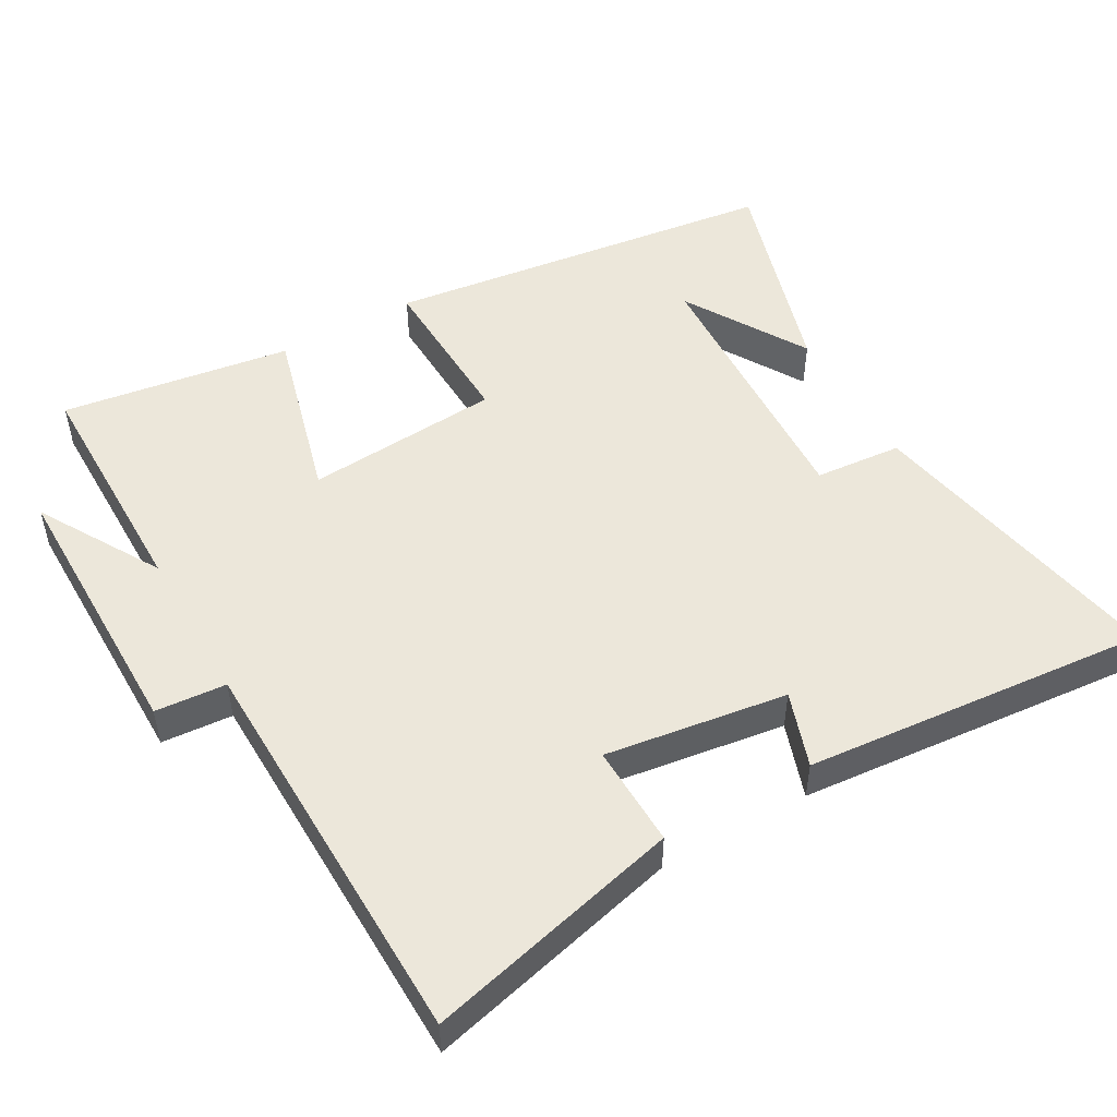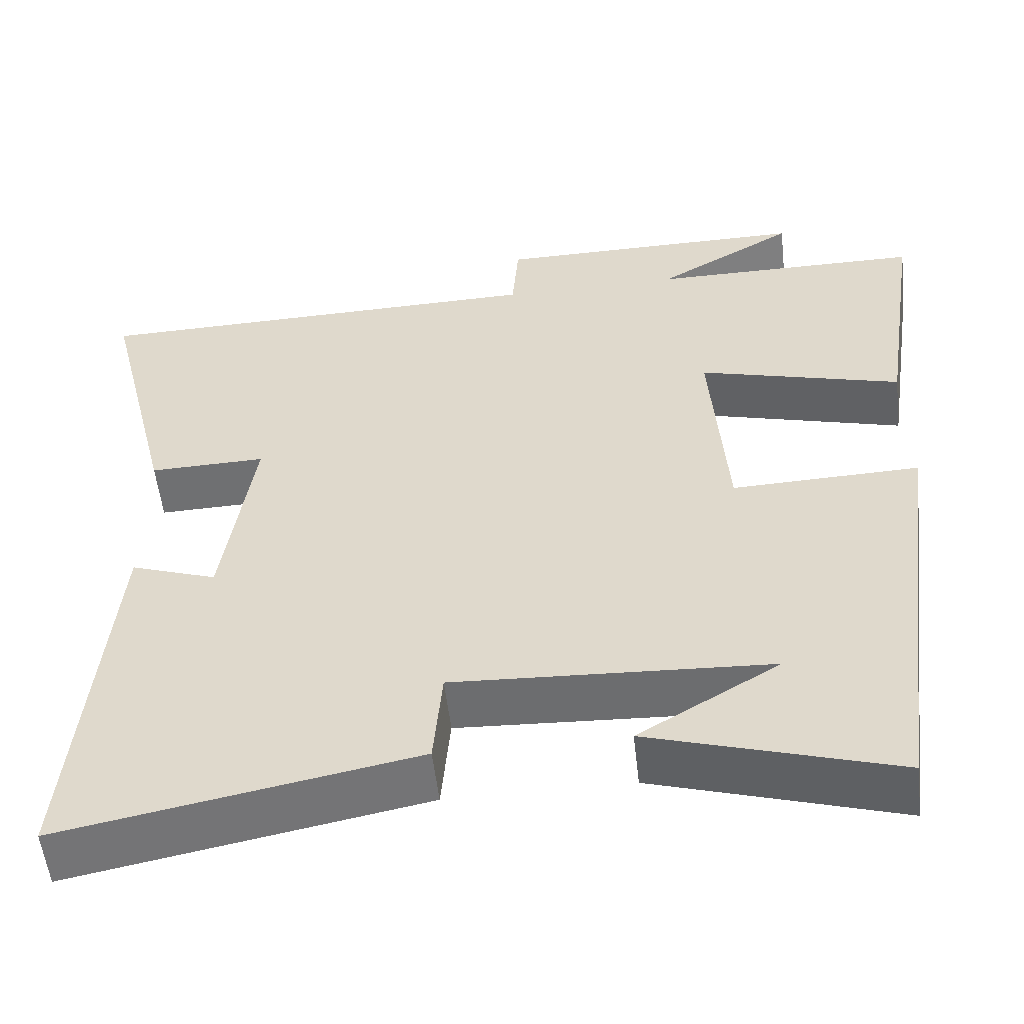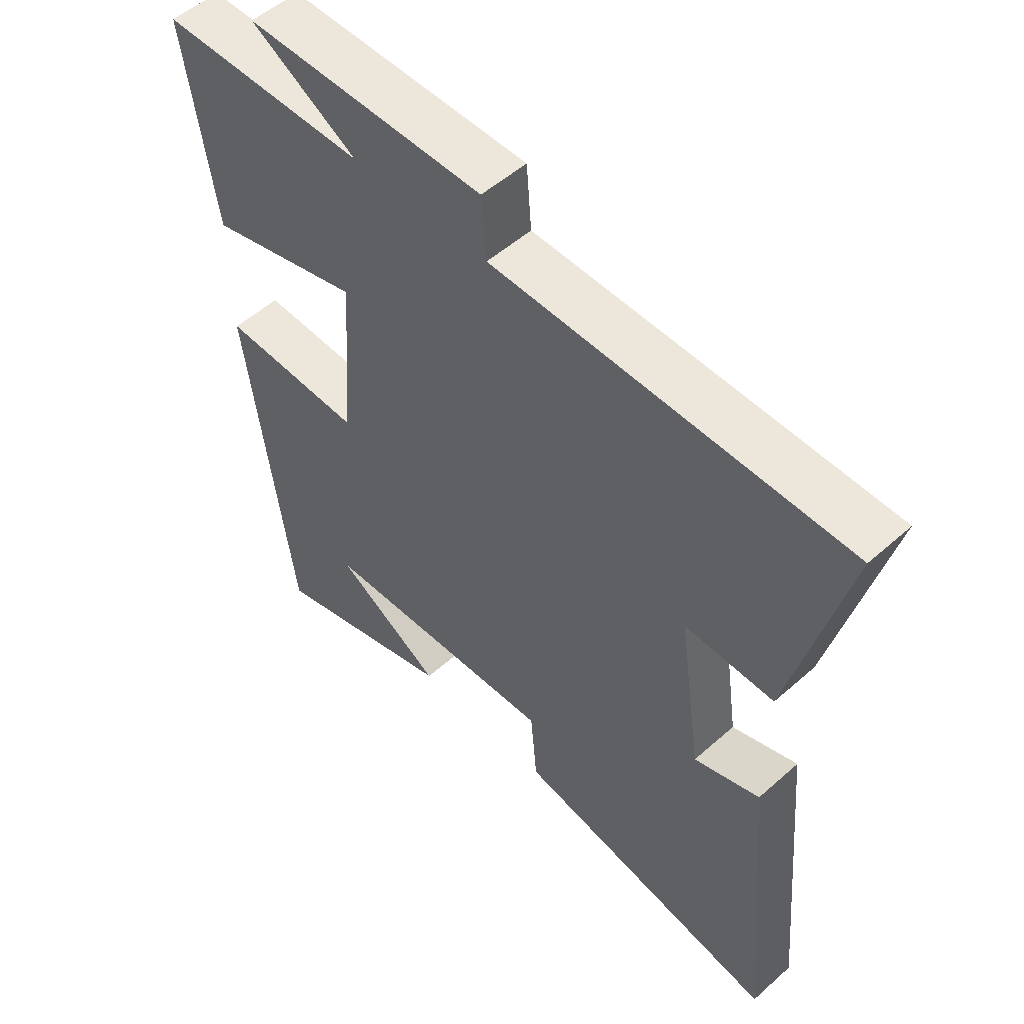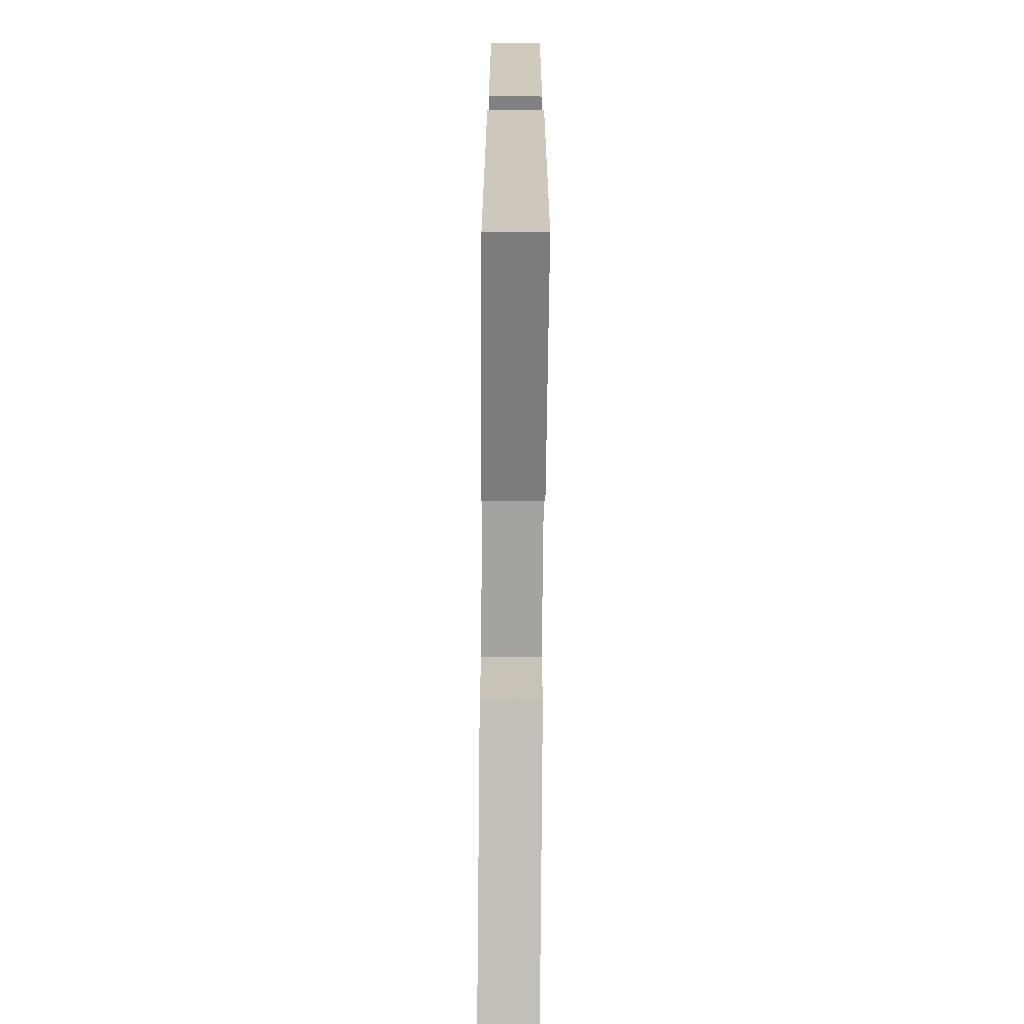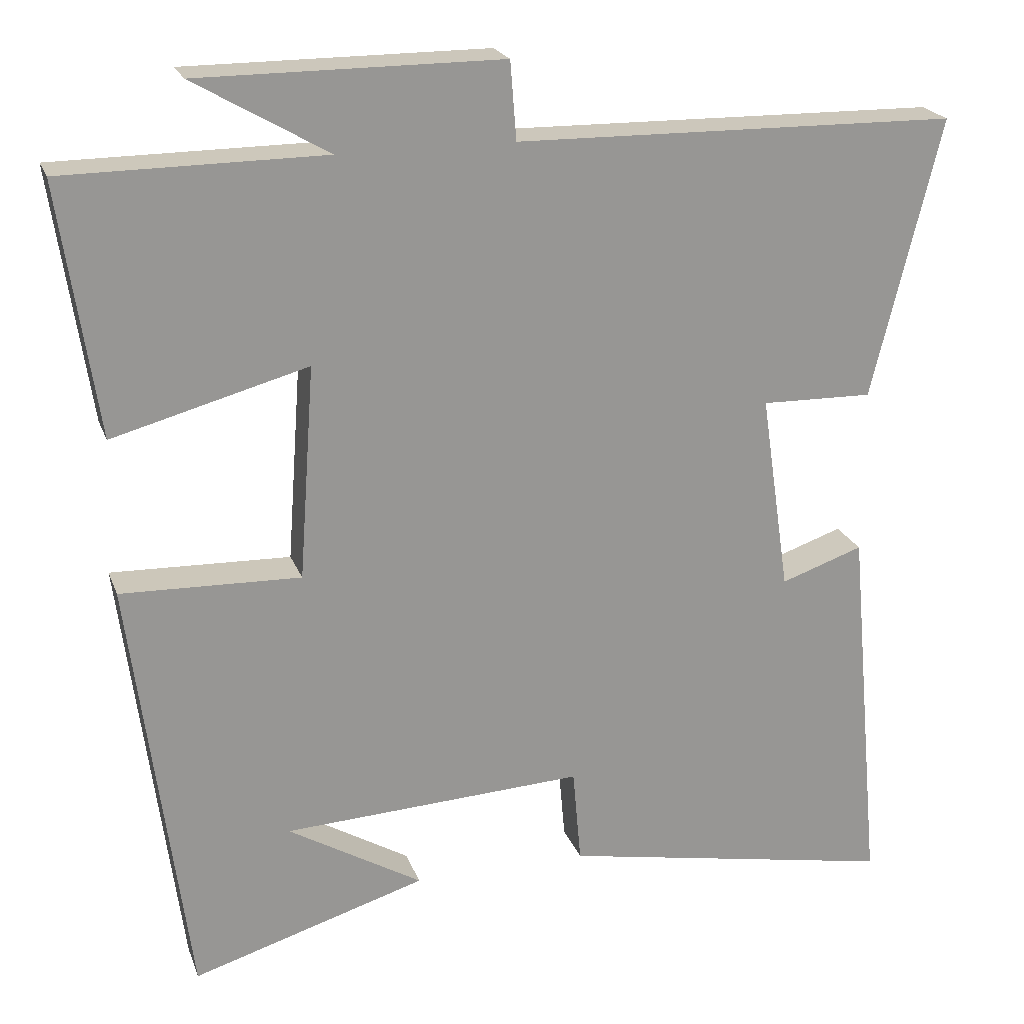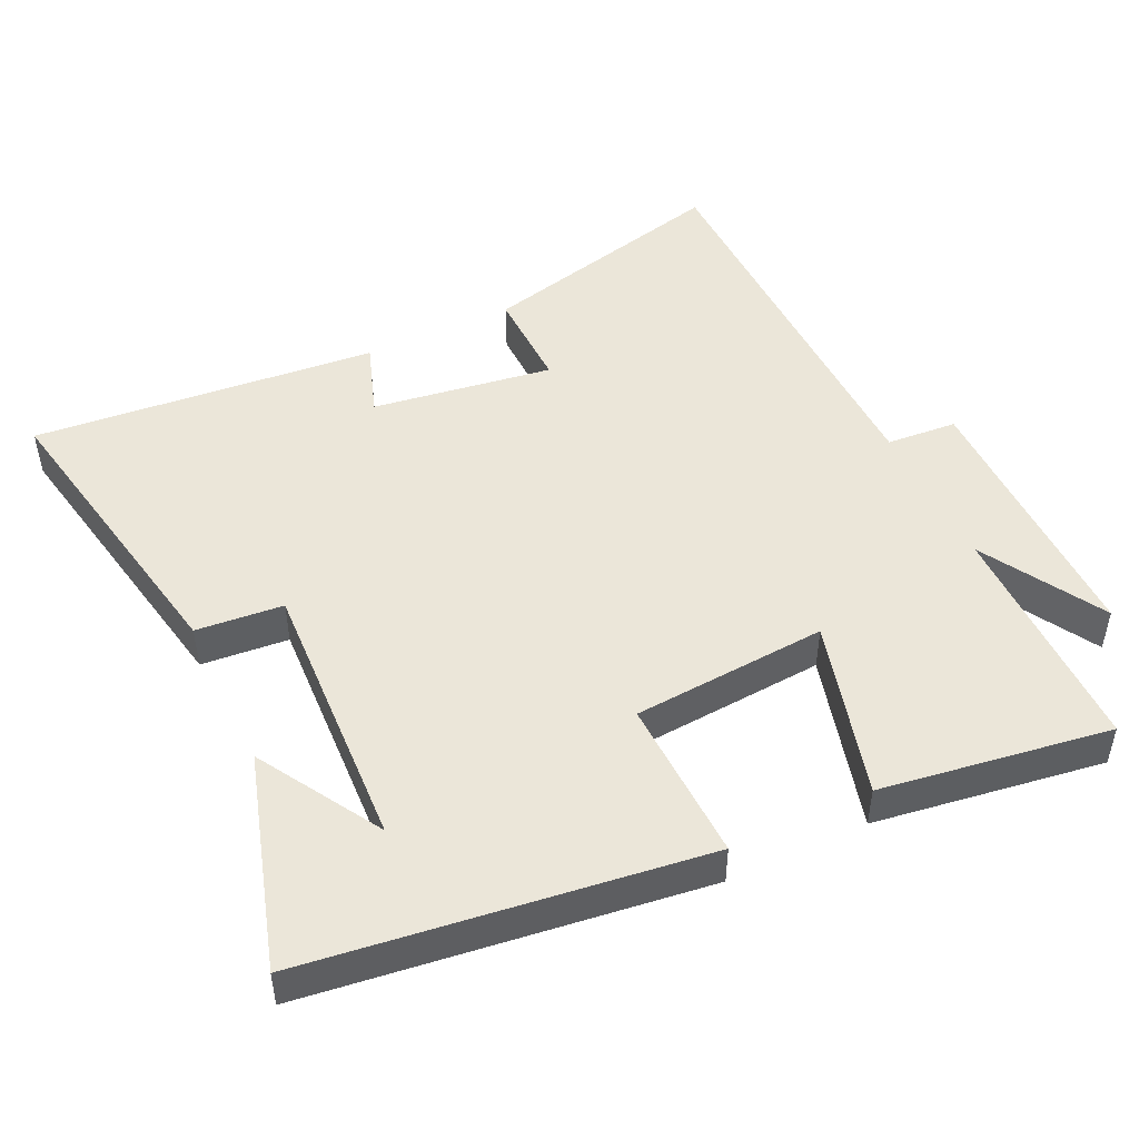
<metadata>
{"format":"obj","ext":"obj","renderer":"f3d","projection":"perspective","resolution":1024,"background":"white","views":[{"elev":50.5,"azim":60.2,"up":"+Y"},{"elev":-54.6,"azim":-173.5,"up":"+Z"},{"elev":52.8,"azim":46.4,"up":"+Z"},{"elev":-75.7,"azim":-90.5,"up":"+Z"},{"elev":21.7,"azim":-17.0,"up":"+Z"},{"elev":48.2,"azim":-115.5,"up":"+Y"}]}
</metadata>
<code>
v -0.549 0.07 0.498
v -0.211 0.07 0.5
v -0.385 0.07 0.601
v 0.007 0.07 0.601
v 0.015 0.07 0.5
v 0.589 0.07 0.491
v 0.5 0.07 0.128
v 0.355 0.07 0.131
v 0.393 0.07 -0.127
v 0.5 0.07 -0.09
v 0.545 0.07 -0.582
v 0.107 0.07 -0.5
v 0.096 0.07 -0.376
v -0.296 0.07 -0.396
v -0.121 0.07 -0.5
v -0.426 0.07 -0.593
v -0.5 0.07 -0.031
v -0.267 0.07 -0.038
v -0.247 0.07 0.24
v -0.5 0.07 0.171
v -0.549 0 0.498
v -0.211 0 0.5
v -0.385 0 0.601
v 0.007 0 0.601
v 0.015 0 0.5
v 0.589 0 0.491
v 0.5 0 0.128
v 0.355 0 0.131
v 0.393 0 -0.127
v 0.5 0 -0.09
v 0.545 0 -0.582
v 0.107 0 -0.5
v 0.096 0 -0.376
v -0.296 0 -0.396
v -0.121 0 -0.5
v -0.426 0 -0.593
v -0.5 0 -0.031
v -0.267 0 -0.038
v -0.247 0 0.24
v -0.5 0 0.171
f 19 20 1 2
f 18 19 2
f 16 17 18
f 14 15 16
f 14 16 18
f 13 14 18 2
f 11 12 13
f 10 11 13
f 9 10 13
f 8 9 13 2
f 7 8 2
f 6 7 2
f 5 6 2
f 2 3 4 5
f 22 21 40 39
f 22 39 38
f 38 37 36
f 36 35 34
f 38 36 34
f 22 38 34 33
f 33 32 31
f 33 31 30
f 33 30 29
f 22 33 29 28
f 22 28 27
f 22 27 26
f 22 26 25
f 25 24 23 22
f 1 21 22 2
f 2 22 23 3
f 3 23 24 4
f 4 24 25 5
f 5 25 26 6
f 6 26 27 7
f 7 27 28 8
f 8 28 29 9
f 9 29 30 10
f 10 30 31 11
f 11 31 32 12
f 12 32 33 13
f 13 33 34 14
f 14 34 35 15
f 15 35 36 16
f 16 36 37 17
f 17 37 38 18
f 18 38 39 19
f 19 39 40 20
f 20 40 21 1

</code>
